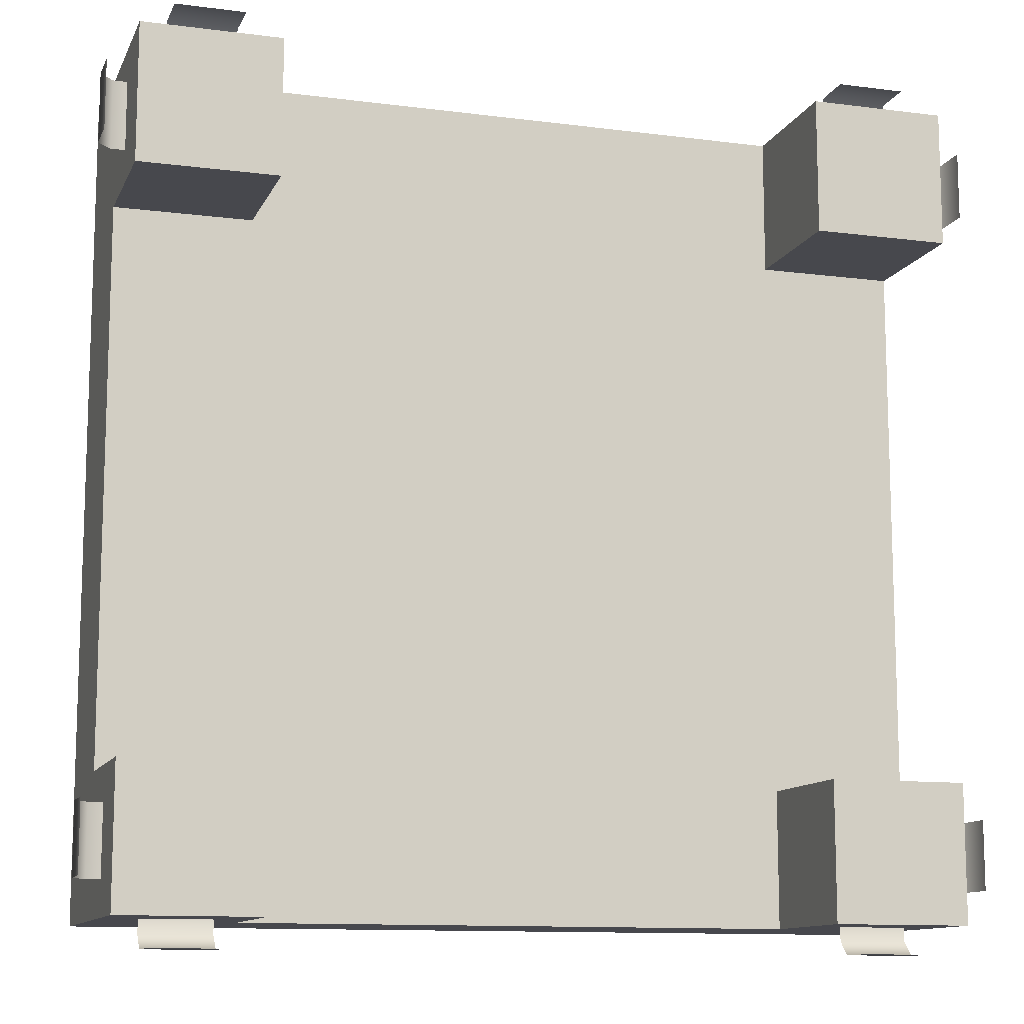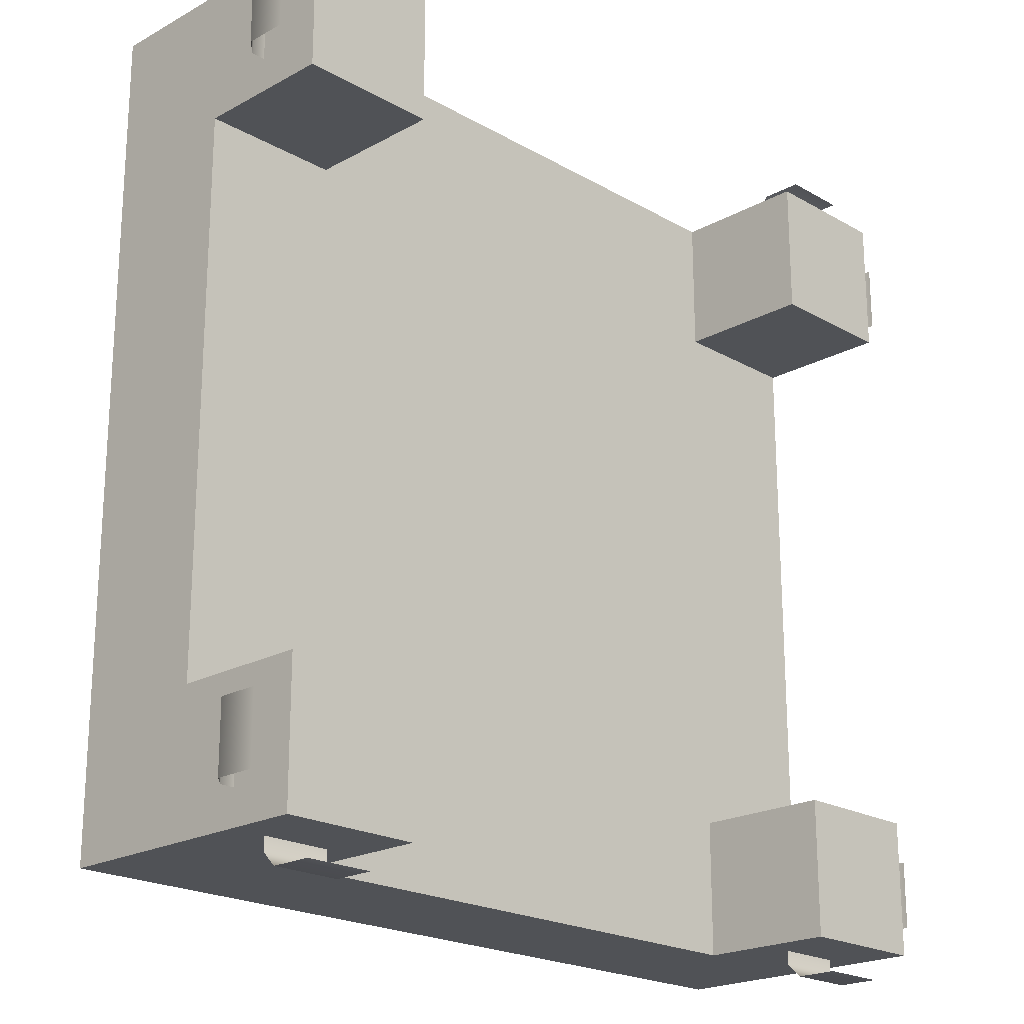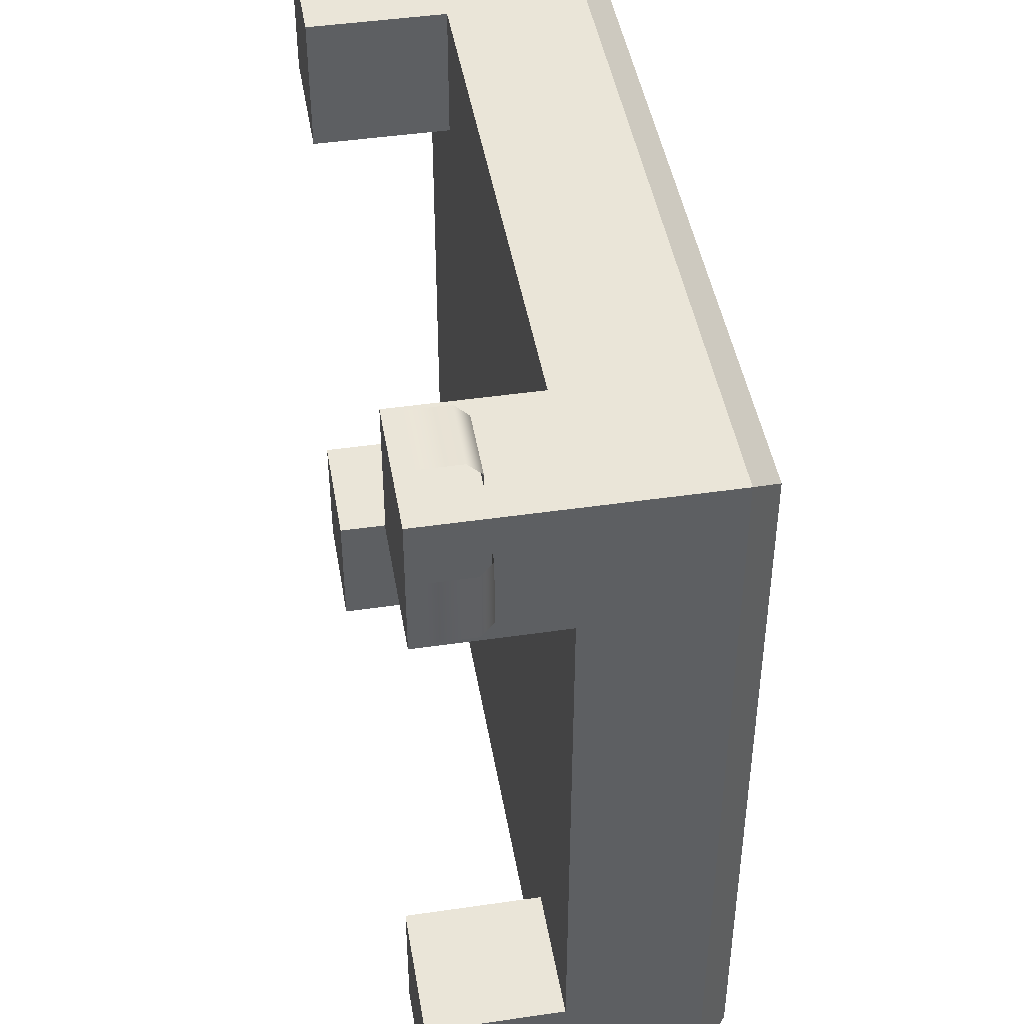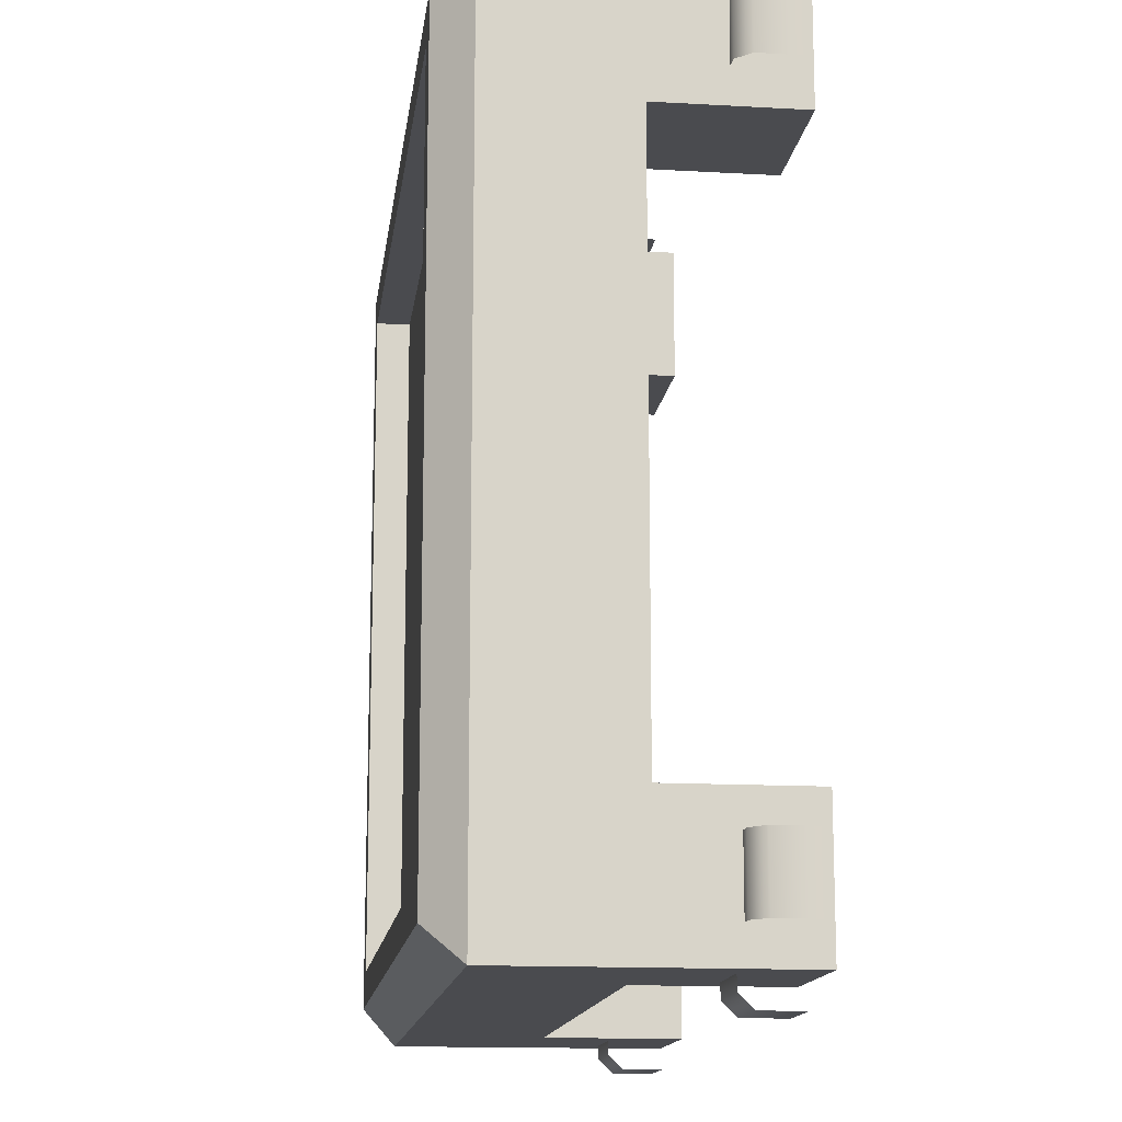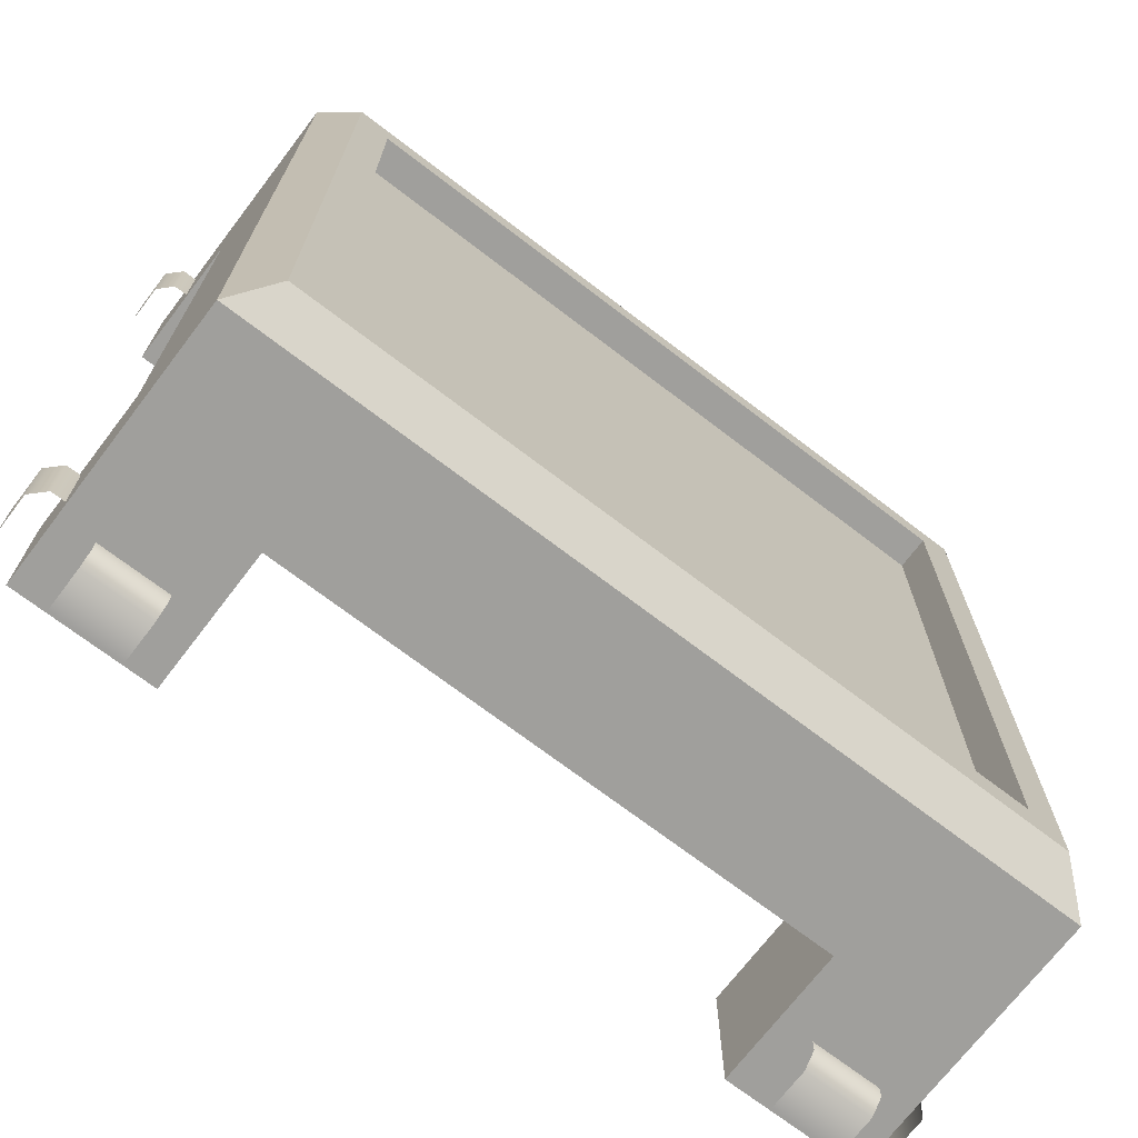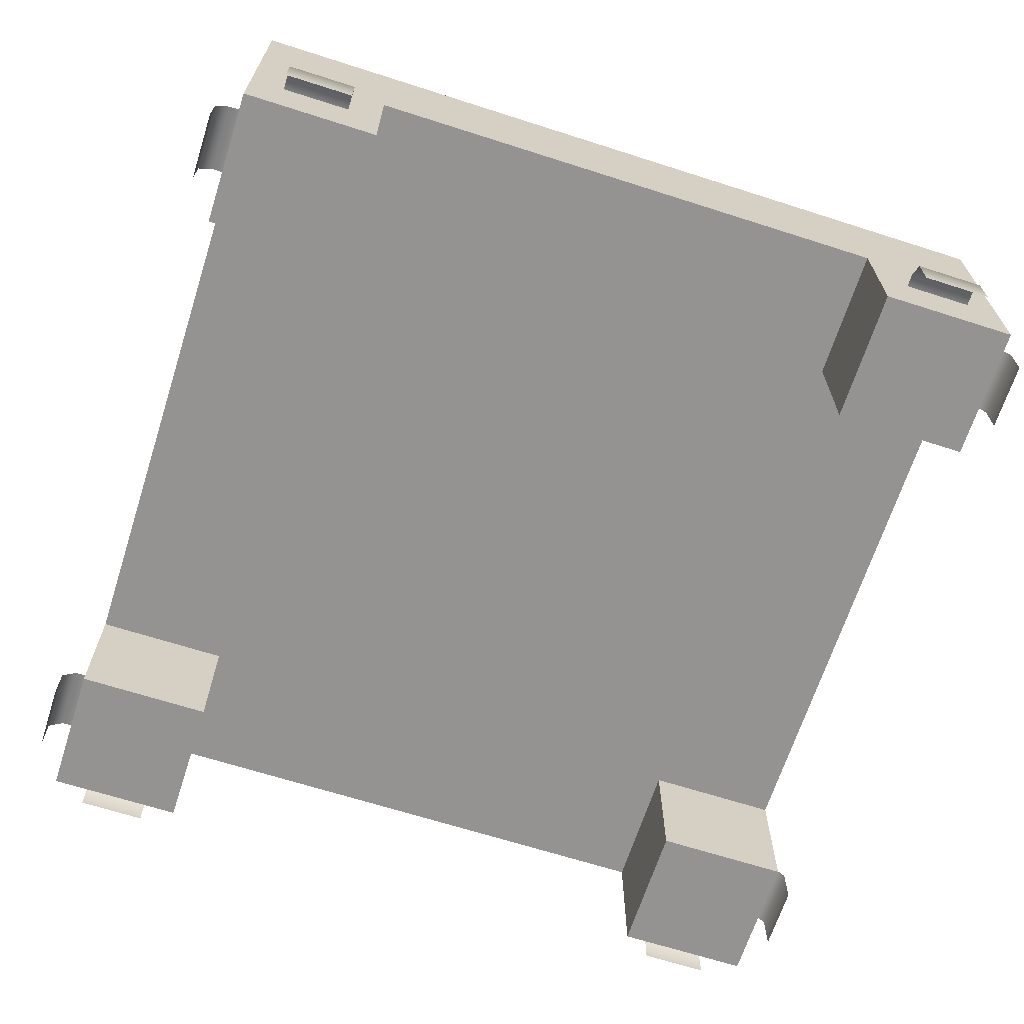
<metadata>
{"format":"obj","ext":"obj","renderer":"f3d","projection":"perspective","resolution":1024,"background":"white","views":[{"elev":-11.7,"azim":-17.3,"up":"+Z"},{"elev":-21.1,"azim":-45.5,"up":"+Z"},{"elev":44.9,"azim":80.4,"up":"+Z"},{"elev":-14.3,"azim":-97.1,"up":"+Z"},{"elev":-71.2,"azim":142.6,"up":"+Z"},{"elev":-66.8,"azim":162.2,"up":"+Y"}]}
</metadata>
<code>
v  3 3 2
v  2 3 2
v  2 3 -2
v  3 3 -2
v  2 3 3
v  3 3 3
v  3 4 3
v  -2 3 3
v  -3 3 3
v  -3 4 3
v  3 3 -3
v  3 4 -3
v  -2 3 -3
v  -3 3 -3
v  -3 4 -3
v  2 3 -3
v  -3 3 2
v  -3 3 -2
v  -2 3 -2
v  -2 3 2
v  -3 2 -2
v  -3 2 -3
v  -2 2 -3
v  -2 2 -2
v  2 2 -3
v  3 2 -3
v  3 2 -2
v  2 2 -2
v  3 2 3
v  2 2 3
v  2 2 2
v  3 2 2
v  -2 2 3
v  -3 2 3
v  -3 2 2
v  -2 2 2
v  2.75 4.25 2.75
v  -2.75 4.25 2.75
v  2.75 4.25 -2.75
v  -2.75 4.25 -2.75
v  2.5 4.25 2.5
v  -2.5 4.25 2.5
v  2.5 4.25 -2.5
v  -2.5 4.25 -2.5
v  2.5 4 2.5
v  -2.5 4 2.5
v  2.5 4 -2.5
v  -2.5 4 -2.5
g EventComponent
f 1 2 3
f 3 4 1
f 5 6 7
f 8 5 7
f 9 8 7
f 9 7 10
f 4 11 12
f 1 4 12
f 6 1 12
f 6 12 7
f 13 14 15
f 16 13 15
f 11 16 15
f 11 15 12
f 17 9 10
f 18 17 10
f 14 18 10
f 14 10 15
f 19 3 2
f 2 20 19
f 18 19 20
f 20 17 18
f 21 22 23
f 23 24 21
f 19 13 16
f 16 3 19
f 25 26 27
f 27 28 25
f 29 30 31
f 31 32 29
f 5 8 20
f 20 2 5
f 33 34 35
f 35 36 33
f 14 13 23
f 23 22 14
f 13 19 24
f 24 23 13
f 19 18 21
f 21 24 19
f 18 14 22
f 22 21 18
f 11 4 27
f 27 26 11
f 4 3 28
f 28 27 4
f 3 16 25
f 25 28 3
f 16 11 26
f 26 25 16
f 6 5 30
f 30 29 6
f 5 2 31
f 31 30 5
f 2 1 32
f 32 31 2
f 1 6 29
f 29 32 1
f 9 17 35
f 35 34 9
f 17 20 36
f 36 35 17
f 20 8 33
f 33 36 20
f 8 9 34
f 34 33 8
f 10 7 37
f 37 38 10
f 7 12 39
f 39 37 7
f 12 15 40
f 40 39 12
f 15 10 38
f 38 40 15
f 38 37 41
f 41 42 38
f 37 39 43
f 43 41 37
f 39 40 44
f 44 43 39
f 40 38 42
f 42 44 40
f 42 41 45
f 45 46 42
f 41 43 47
f 47 45 41
f 43 44 48
f 48 47 43
f 44 42 46
f 46 48 44
v  -2.5 4 -2.5
v  -2.5 4 2.5
v  2.5 4 -2.5
v  2.5 4 2.5
g EventTypeImage
f 49 50 51
f 52 51 50
v  -2.95 2.5 -2.25
v  -2.95 2.5 -2.75
v  -3.1 2.5 -2.75
v  -3.1 2.5 -2.25
v  -3.2 2.4 -2.25
v  -3.2 2.4 -2.75
v  -3.2 2.1 -2.75
v  -3.2 2.1 -2.25
g Leg007
f 53 54 55
f 55 56 53
f 57 58 59
f 59 60 57
f 55 58 57
f 57 56 55
v  -2.95 2.5 2.75
v  -2.95 2.5 2.25
v  -3.1 2.5 2.25
v  -3.1 2.5 2.75
v  -3.2 2.4 2.75
v  -3.2 2.4 2.25
v  -3.2 2.1 2.25
v  -3.2 2.1 2.75
g Leg008
f 61 62 63
f 63 64 61
f 65 66 67
f 67 68 65
f 63 66 65
f 65 64 63
v  -2.75 2.5 -2.95
v  -2.25 2.5 -2.95
v  -2.25 2.5 -3.1
v  -2.75 2.5 -3.1
v  -2.75 2.4 -3.2
v  -2.25 2.4 -3.2
v  -2.25 2.1 -3.2
v  -2.75 2.1 -3.2
g Leg002
f 69 70 71
f 71 72 69
f 73 74 75
f 75 76 73
f 71 74 73
f 73 72 71
v  2.25 2.5 -2.95
v  2.75 2.5 -2.95
v  2.75 2.5 -3.1
v  2.25 2.5 -3.1
v  2.25 2.4 -3.2
v  2.75 2.4 -3.2
v  2.75 2.1 -3.2
v  2.25 2.1 -3.2
g Leg001
f 77 78 79
f 79 80 77
f 81 82 83
f 83 84 81
f 79 82 81
f 81 80 79
v  2.95 2.5 2.25
v  2.95 2.5 2.75
v  3.1 2.5 2.75
v  3.1 2.5 2.25
v  3.2 2.4 2.25
v  3.2 2.4 2.75
v  3.2 2.1 2.75
v  3.2 2.1 2.25
g Leg005
f 85 86 87
f 87 88 85
f 89 90 91
f 91 92 89
f 87 90 89
f 89 88 87
v  2.95 2.5 -2.75
v  2.95 2.5 -2.25
v  3.1 2.5 -2.25
v  3.1 2.5 -2.75
v  3.2 2.4 -2.75
v  3.2 2.4 -2.25
v  3.2 2.1 -2.25
v  3.2 2.1 -2.75
g Leg006
f 93 94 95
f 95 96 93
f 97 98 99
f 99 100 97
f 95 98 97
f 97 96 95
v  2.75 2.5 2.95
v  2.25 2.5 2.95
v  2.25 2.5 3.1
v  2.75 2.5 3.1
v  2.75 2.4 3.2
v  2.25 2.4 3.2
v  2.25 2.1 3.2
v  2.75 2.1 3.2
g Leg003
f 101 102 103
f 103 104 101
f 105 106 107
f 107 108 105
f 103 106 105
f 105 104 103
v  -2.25 2.5 2.95
v  -2.75 2.5 2.95
v  -2.75 2.5 3.1
v  -2.25 2.5 3.1
v  -2.25 2.4 3.2
v  -2.75 2.4 3.2
v  -2.75 2.1 3.2
v  -2.25 2.1 3.2
g Leg004
f 109 110 111
f 111 112 109
f 113 114 115
f 115 116 113
f 111 114 113
f 113 112 111

</code>
